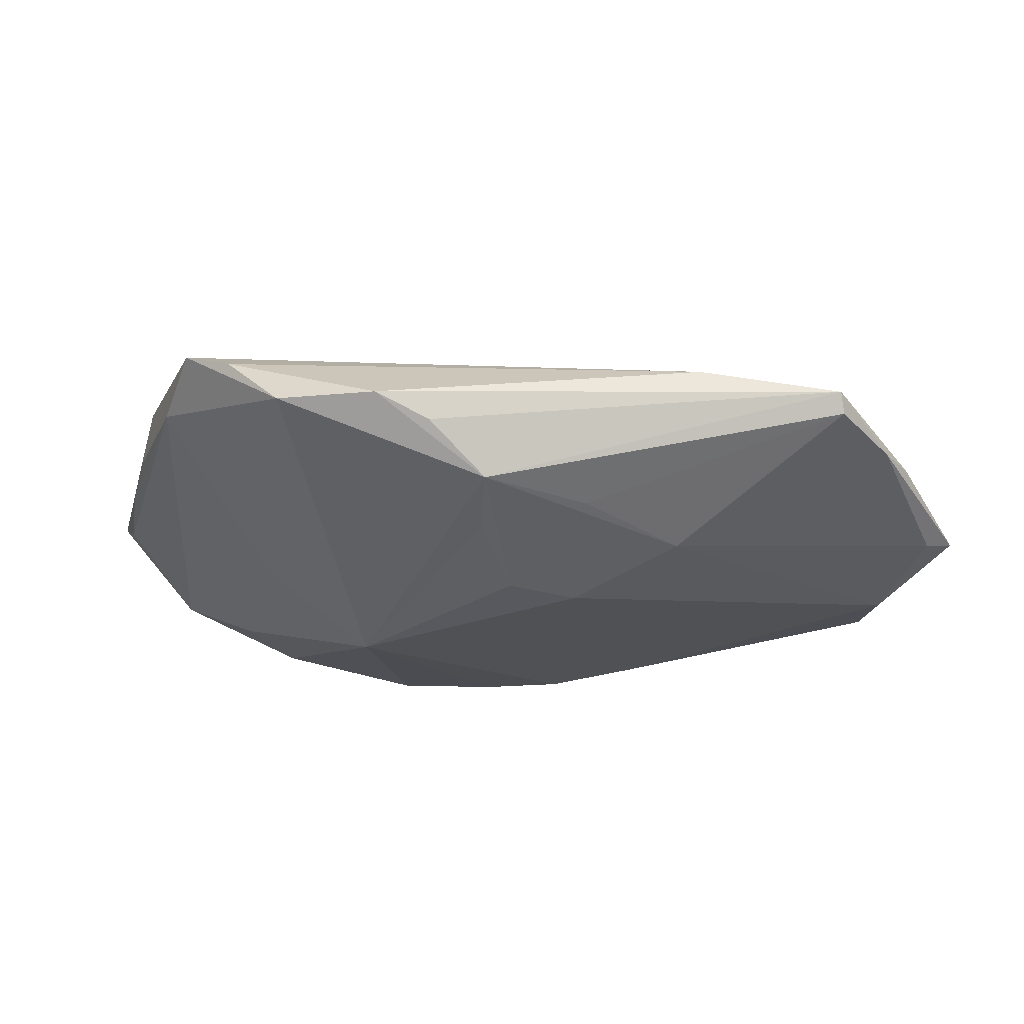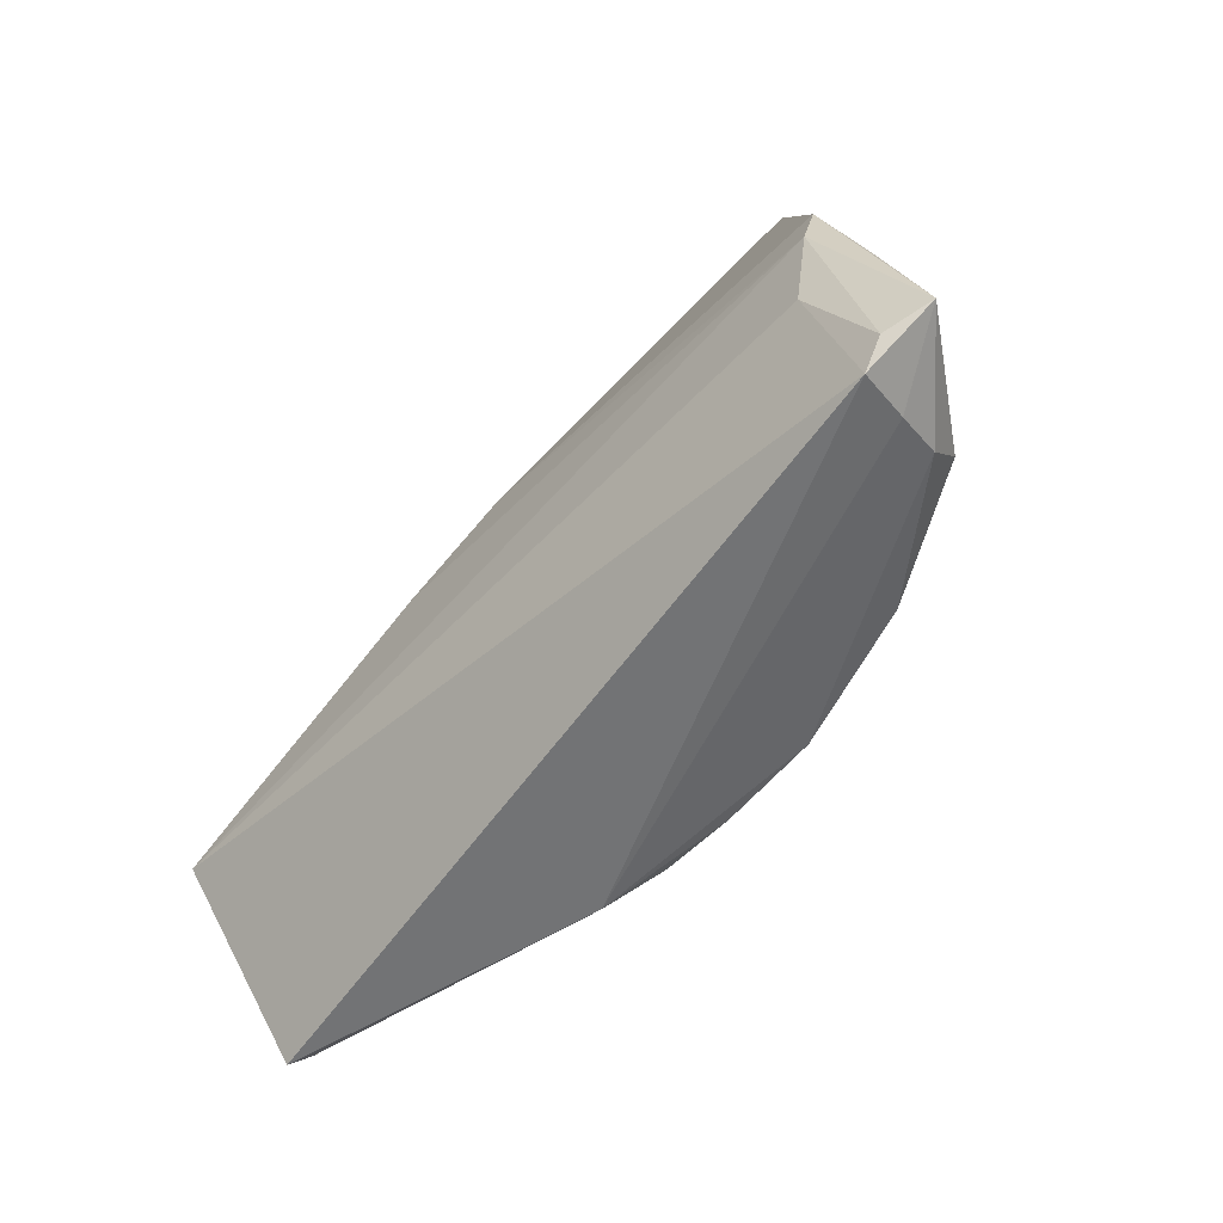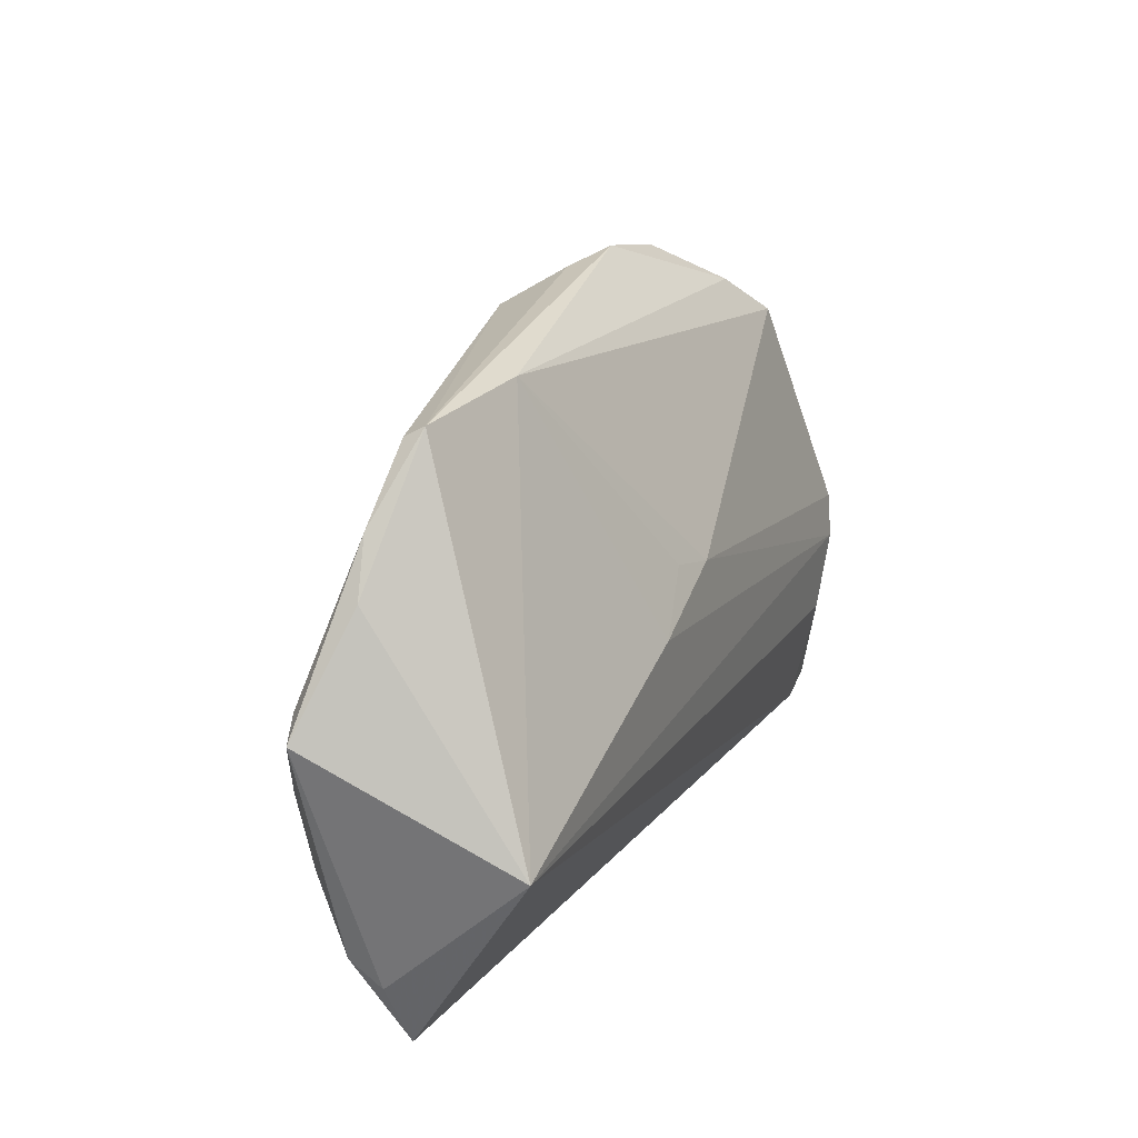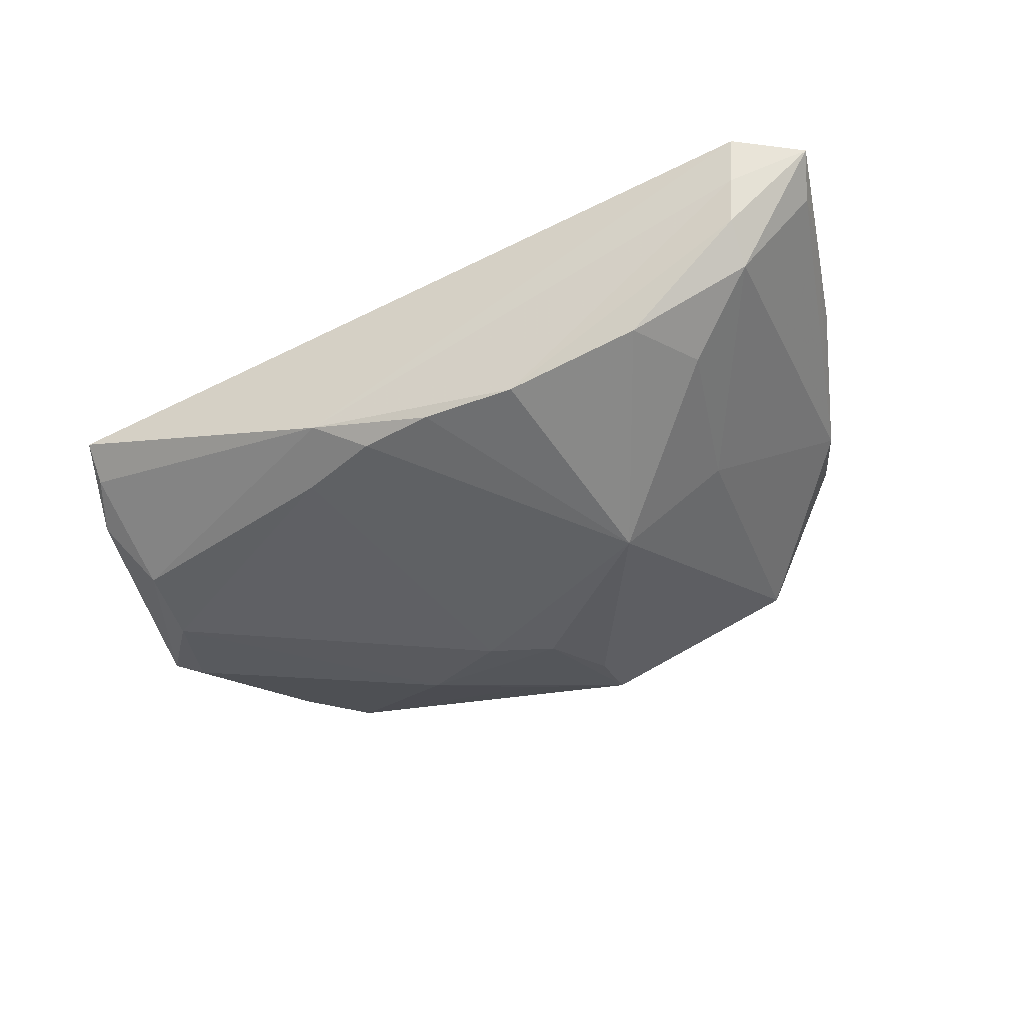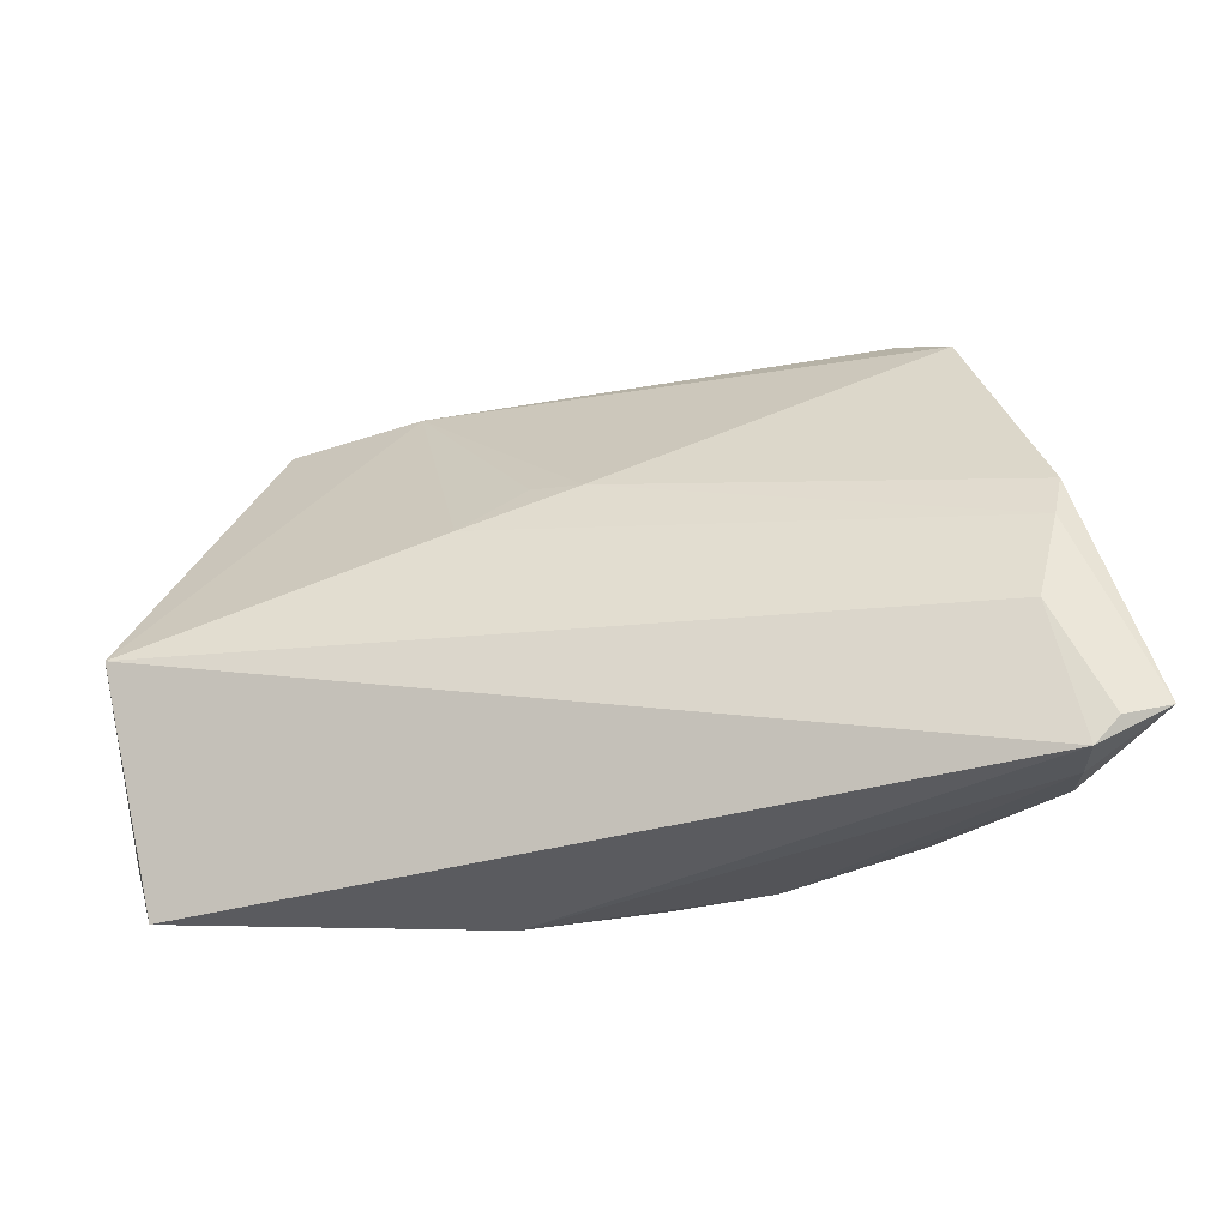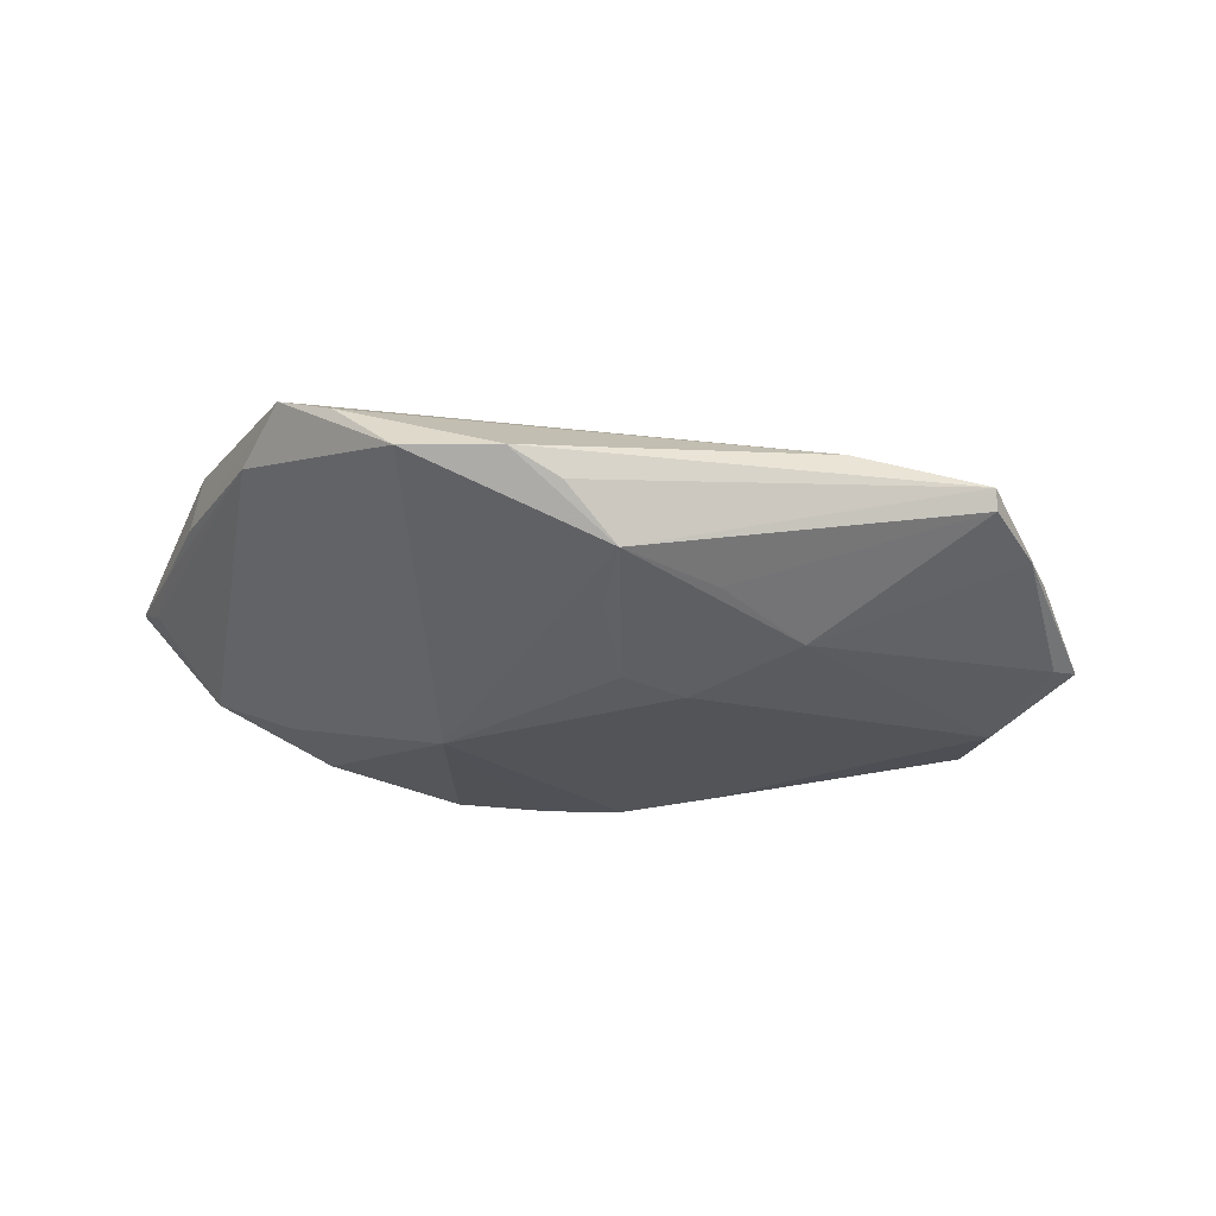
<metadata>
{"format":"obj","ext":"obj","renderer":"f3d","projection":"perspective","resolution":1024,"background":"white","views":[{"elev":64.5,"azim":180.0,"up":"+Y"},{"elev":-59.6,"azim":48.7,"up":"+Y"},{"elev":22.3,"azim":-66.7,"up":"+Y"},{"elev":-45.9,"azim":26.3,"up":"+Z"},{"elev":-40.0,"azim":12.4,"up":"+Y"},{"elev":-29.7,"azim":171.9,"up":"+Z"}]}
</metadata>
<code>
v 0.0514 -0.0001925 0.01553
v 0.05684 -0.02099 0.007113
v 0.04226 0.02771 0.008898
v -0.04831 0.01963 -0.002925
v 0.02054 0.00138 -0.01953
v 0.001931 0.008627 0.01566
v -0.05015 -0.02322 -0.0005968
v 0.001703 0.01758 -0.0178
v -0.01512 -0.02162 -0.01386
v 0.0175 0.04064 -0.003034
v -0.004277 0.01016 0.01451
v -0.007459 0.02958 -0.01227
v -0.006327 0.01402 -0.01797
v 0.00465 0.03567 -0.01179
v 0.05067 -0.03088 0.01146
v -0.0384 0.03408 -0.0025
v 0.04777 -0.01532 0.01554
v 0.04945 -0.02946 0.005276
v 0.01649 -0.02588 -0.01469
v -0.05252 0.008631 -0.008348
v 0.0331 -0.02481 -0.01087
v -0.04738 -0.03088 0.001257
v 0.03335 0.003176 -0.009747
v -0.038 0.03537 -0.0001984
v 0.0504 -0.00554 0.01628
v 0.005221 0.02774 -0.01448
v 0.05249 -0.0008281 0.008325
v -0.01882 0.02116 -0.01407
v -0.01196 0.004103 0.01628
v -0.05601 0.006563 -0.007303
v 0.05537 -0.01215 0.008304
v 0.05896 -0.02624 0.01006
v -0.05246 -0.009765 -0.005816
v 0.03833 -0.0162 -0.01013
v -0.04976 -0.007078 0.01628
v 0.004654 -0.02645 -0.01466
v -0.04792 -0.02643 -0.002042
v -0.04671 -0.01294 -0.0101
v -0.02113 0.03604 0.002155
v 0.04796 -0.02289 -0.004098
v -0.04775 -0.00338 -0.01163
v 0.02932 0.03811 -0.002591
v 0.03613 0.03279 0.005091
v -0.01096 -0.02881 -0.01126
v 0.05363 -0.0281 0.01208
v 0.01117 0.03926 -0.005979
v 0.0459 0.01853 0.005403
v -0.04479 0.02592 -0.003834
v 0.04832 -0.02756 -0.0002371
v -0.004649 -0.02544 -0.0146
v -0.05091 -0.01991 -0.004243
f 5 13 8
f 30 35 4
f 35 24 4
f 7 35 30
f 46 24 10
f 10 14 46
f 46 14 24
f 42 14 10
f 5 14 42
f 42 3 47
f 26 5 8
f 8 14 26
f 26 14 5
f 8 13 28
f 28 14 8
f 27 1 32
f 27 3 1
f 47 3 27
f 35 17 25
f 17 45 25
f 32 1 25
f 25 45 32
f 10 24 39
f 39 24 35
f 51 38 37
f 51 7 30
f 37 38 44
f 41 28 13
f 41 20 28
f 41 38 30
f 30 20 41
f 35 7 22
f 37 44 22
f 22 51 37
f 7 51 22
f 36 5 19
f 5 21 19
f 19 44 36
f 24 14 16
f 5 42 23
f 23 42 47
f 40 2 32
f 47 2 40
f 40 23 47
f 47 27 31
f 31 2 47
f 31 27 32
f 32 2 31
f 10 39 43
f 43 39 3
f 43 42 10
f 3 42 43
f 3 39 6
f 1 3 6
f 6 25 1
f 30 38 33
f 33 51 30
f 38 51 33
f 36 44 50
f 50 5 36
f 13 5 50
f 15 22 44
f 35 22 15
f 15 17 35
f 15 45 17
f 32 45 15
f 14 28 12
f 12 16 14
f 28 16 12
f 28 20 48
f 48 16 28
f 48 20 30
f 30 4 48
f 48 4 24
f 24 16 48
f 34 21 5
f 34 40 21
f 5 23 34
f 23 40 34
f 29 39 35
f 35 25 29
f 25 6 29
f 9 44 38
f 9 50 44
f 38 41 9
f 9 41 13
f 13 50 9
f 44 19 18
f 18 15 44
f 32 15 18
f 11 6 39
f 39 29 11
f 11 29 6
f 49 19 21
f 49 18 19
f 21 40 49
f 49 40 32
f 32 18 49

</code>
